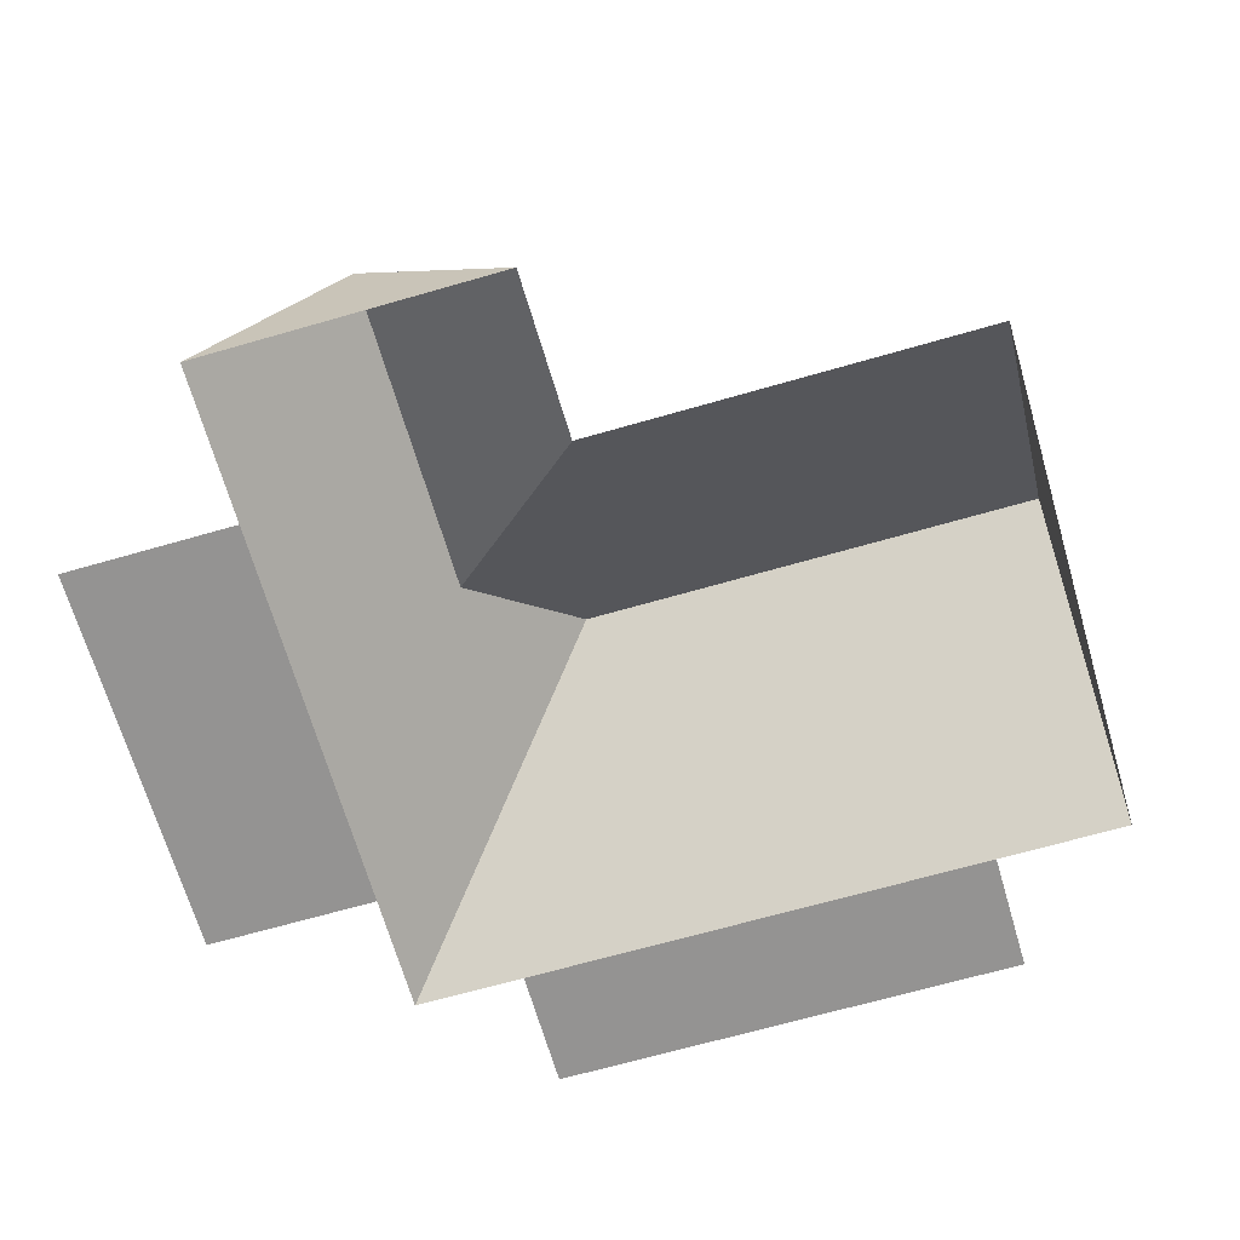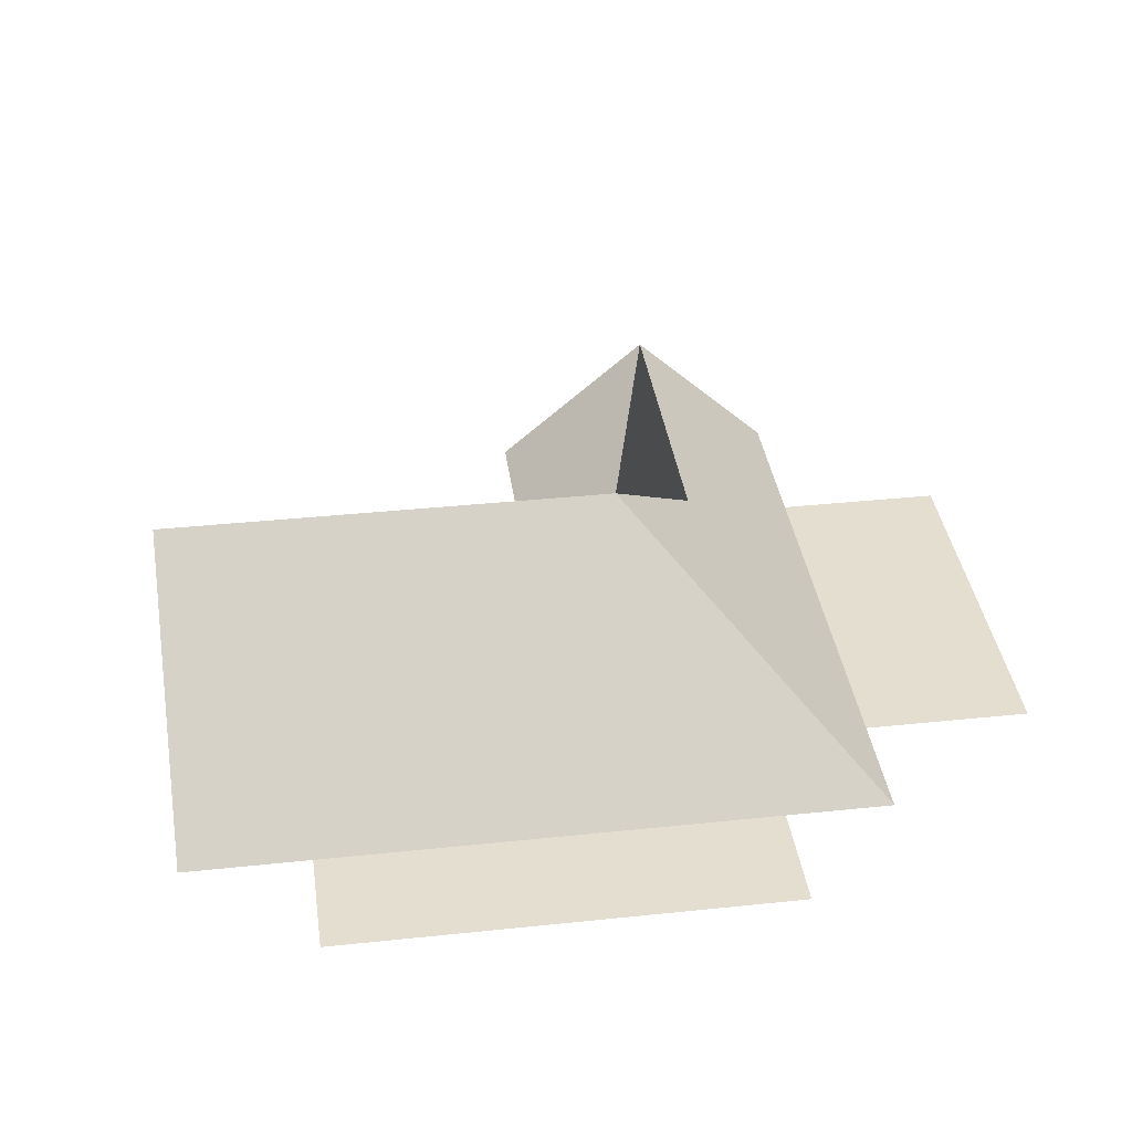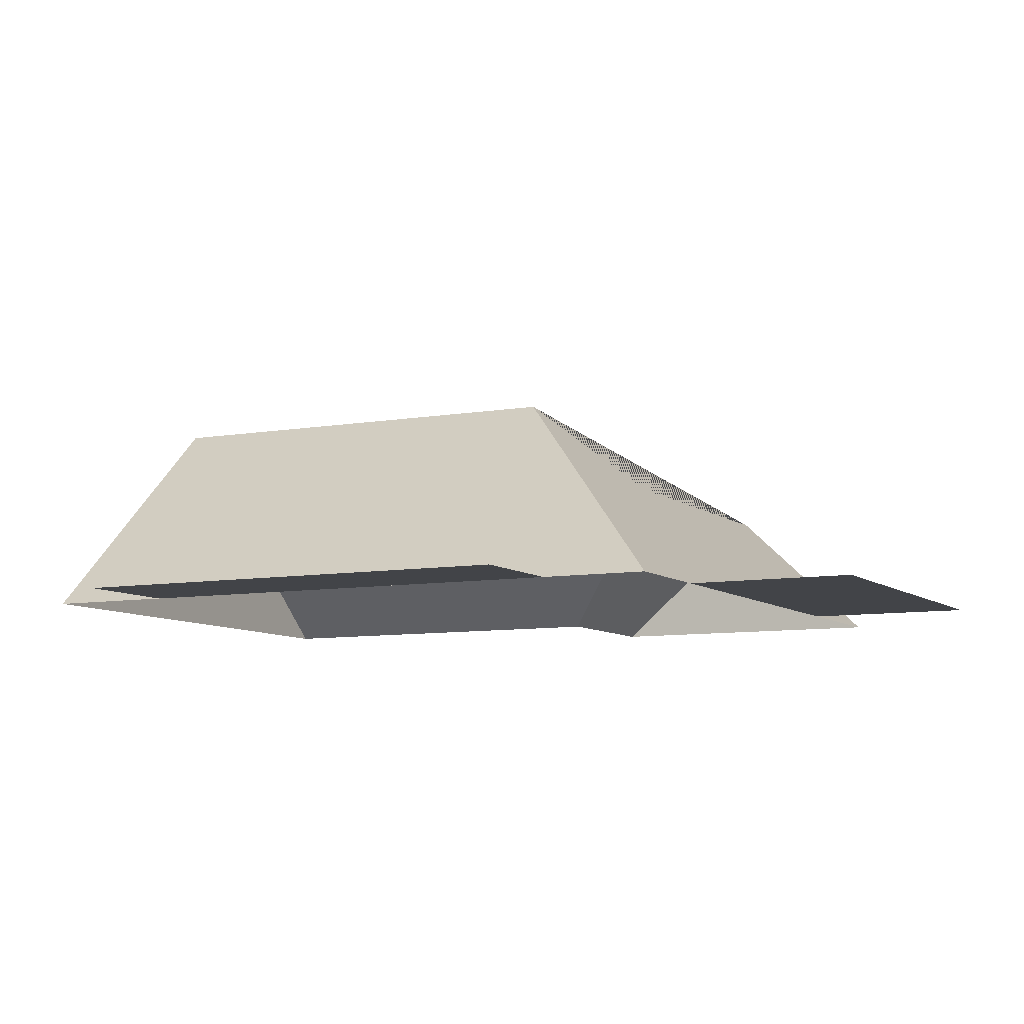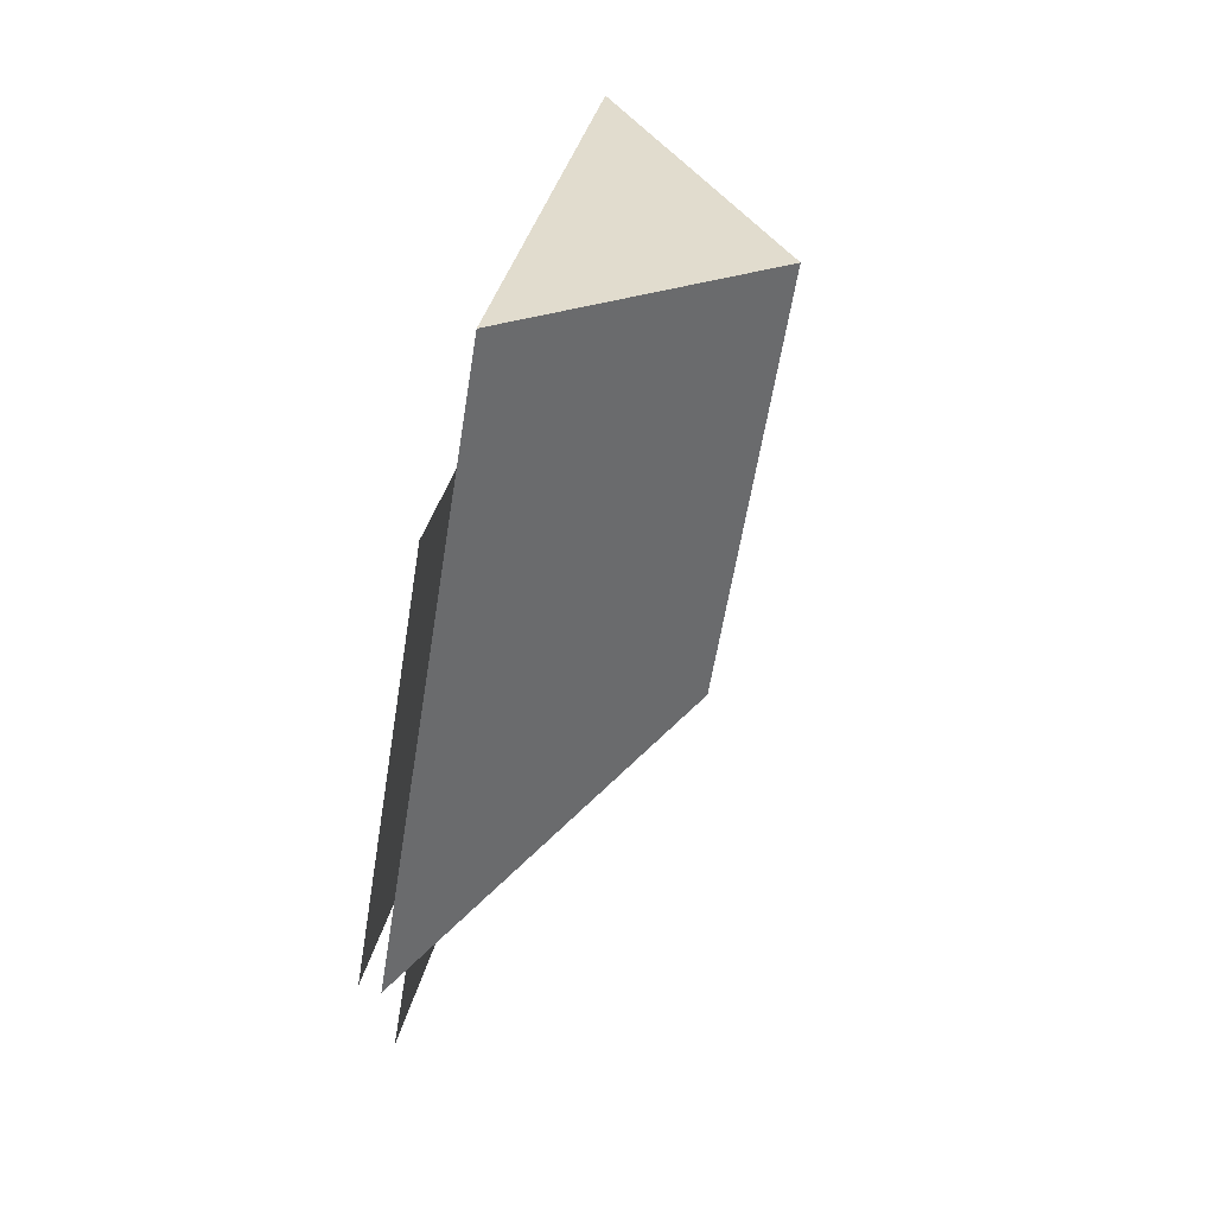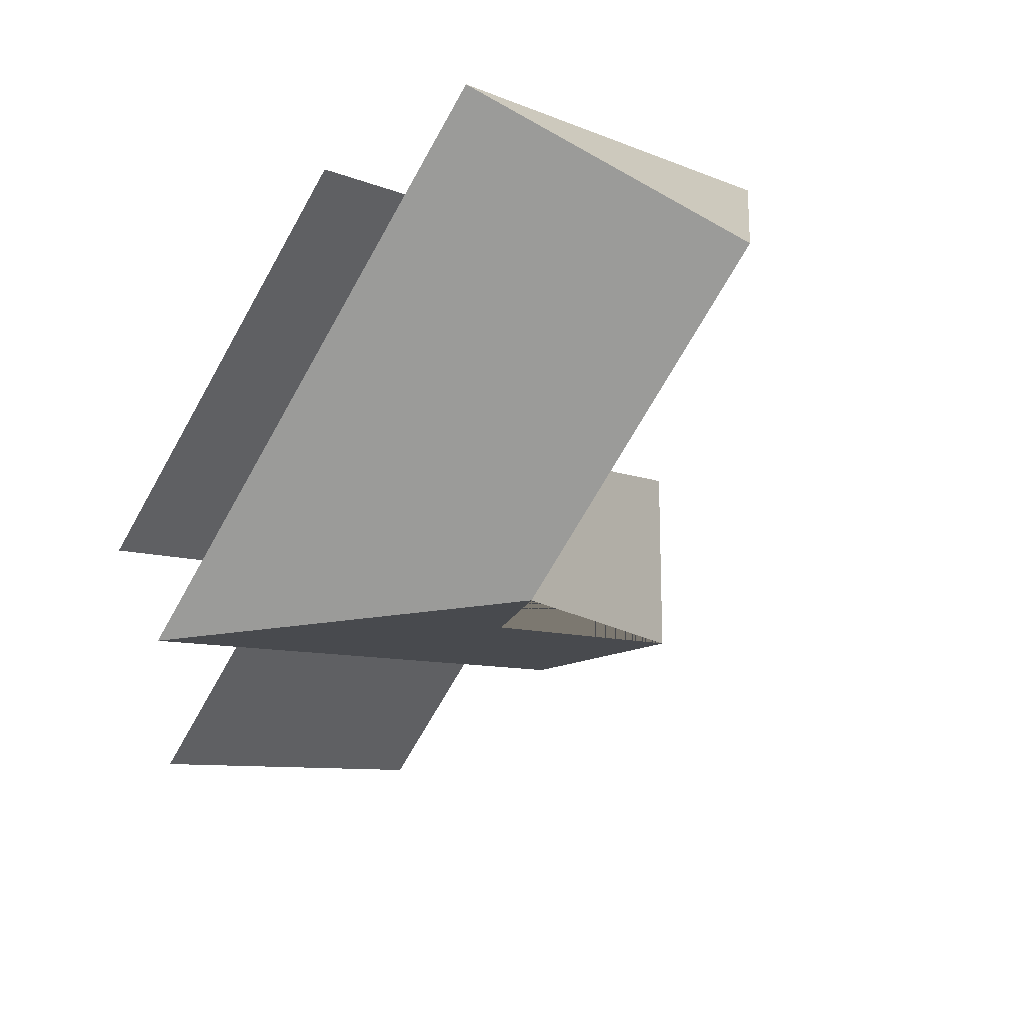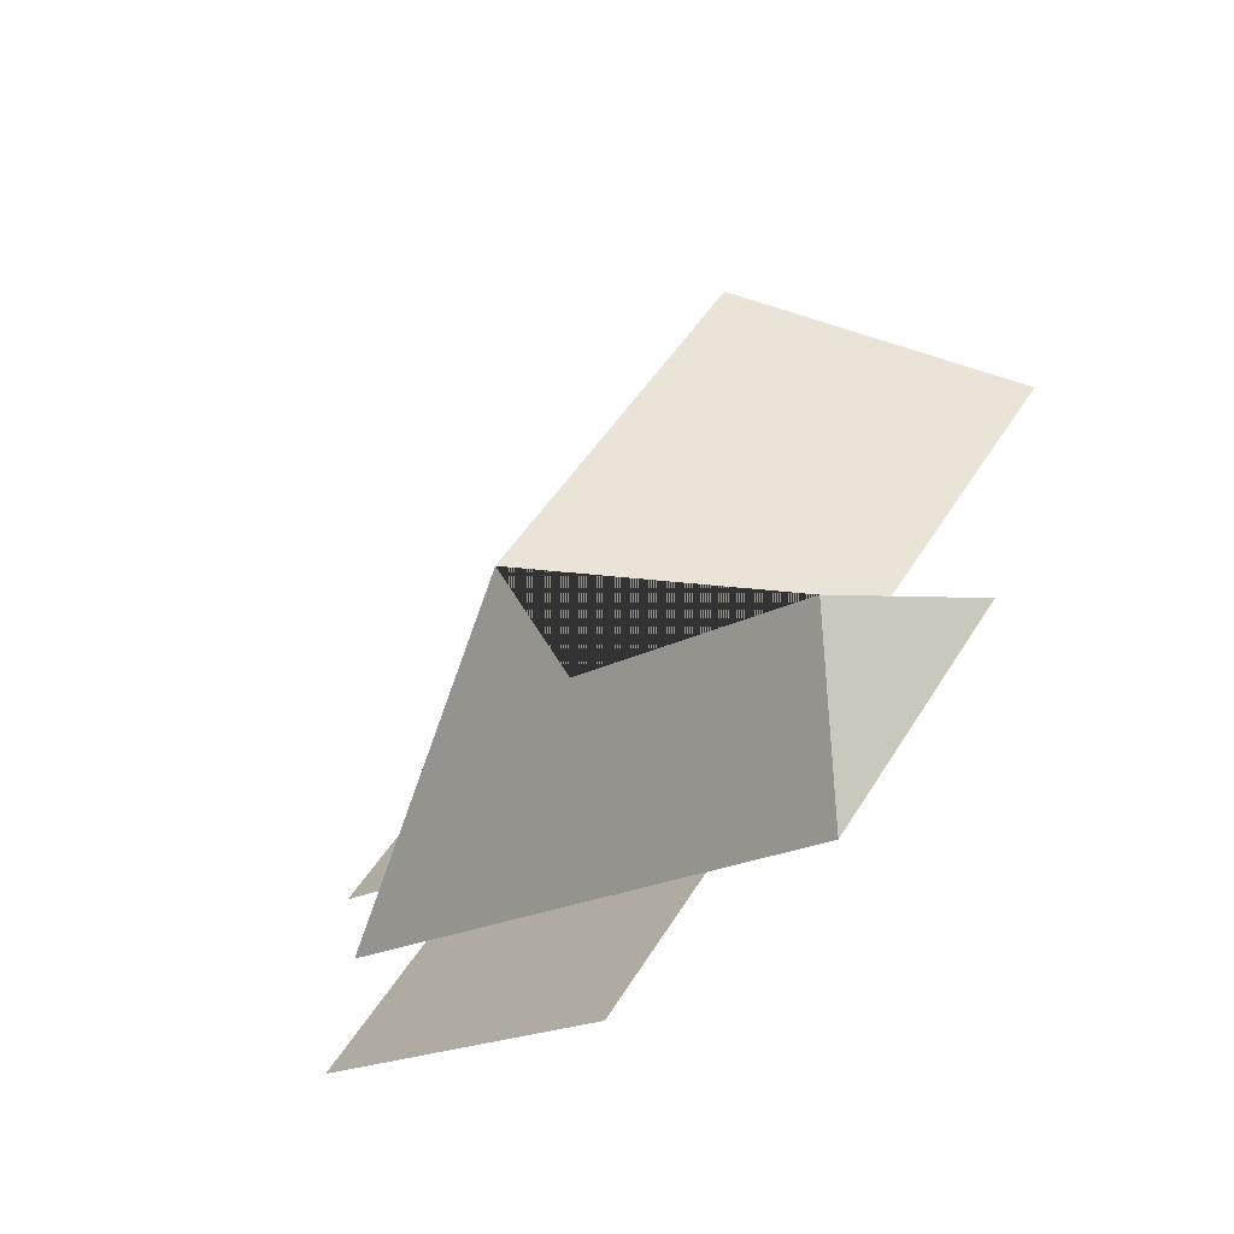
<metadata>
{"format":"obj","ext":"obj","renderer":"f3d","projection":"perspective","resolution":1024,"background":"white","views":[{"elev":-66.8,"azim":-111.4,"up":"+Y"},{"elev":36.5,"azim":44.6,"up":"+Y"},{"elev":-8.1,"azim":79.1,"up":"+Y"},{"elev":70.3,"azim":104.5,"up":"+Z"},{"elev":44.6,"azim":143.6,"up":"+Z"},{"elev":-69.1,"azim":-143.0,"up":"+Z"}]}
</metadata>
<code>
o BK39_500_014032_0013_roof
v 274 75 -253.1
v 176.6 75 -328
v 105.5 75 -315.2
v 144.1 75 -285.7
v 241.8 75 -211.2
v 271 75 -188.9
v 250.4 75 -162
v 279.4 75 -139.7
v 77.98 117.1 -279.5
v 156.9 117.6 -218.6
v 164 144.9 -176.4
v 47.87 75 -240.3
v 87.89 75 -209.1
v 163 75 -48.22
v 191.9 75 -25.96
v 77.2 145 -63.6
v 138.6 75 -16.43
v 13.54 75 -112.5
v 274 0 -253.1
v 176.6 0 -328
v 144.1 0 -285.7
v 105.5 0 -315.2
v 47.87 0 -240.3
v 87.89 0 -209.1
v 13.54 0 -112.5
v 138.6 0 -16.43
v 163 0 -48.22
v 191.9 0 -25.96
v 279.4 0 -139.7
v 250.4 0 -162
v 271 0 -188.9
v 241.8 0 -211.2
f 16 11 6 7 14 17
f 14 15 8 7
f 13 12 9 10
f 16 18 13 10 11
f 9 3 4 5 6 11 10
f 4 2 1 5
f 3 9 12
f 18 16 17

</code>
